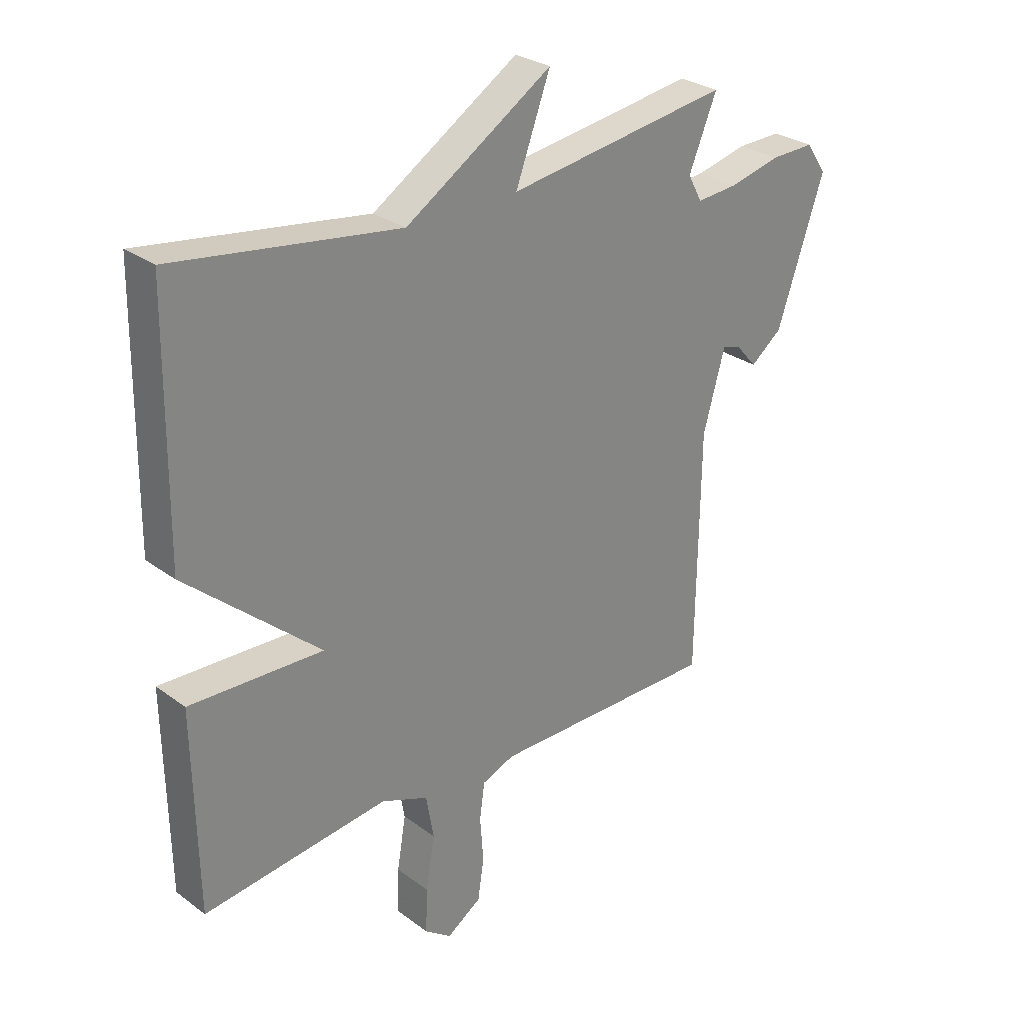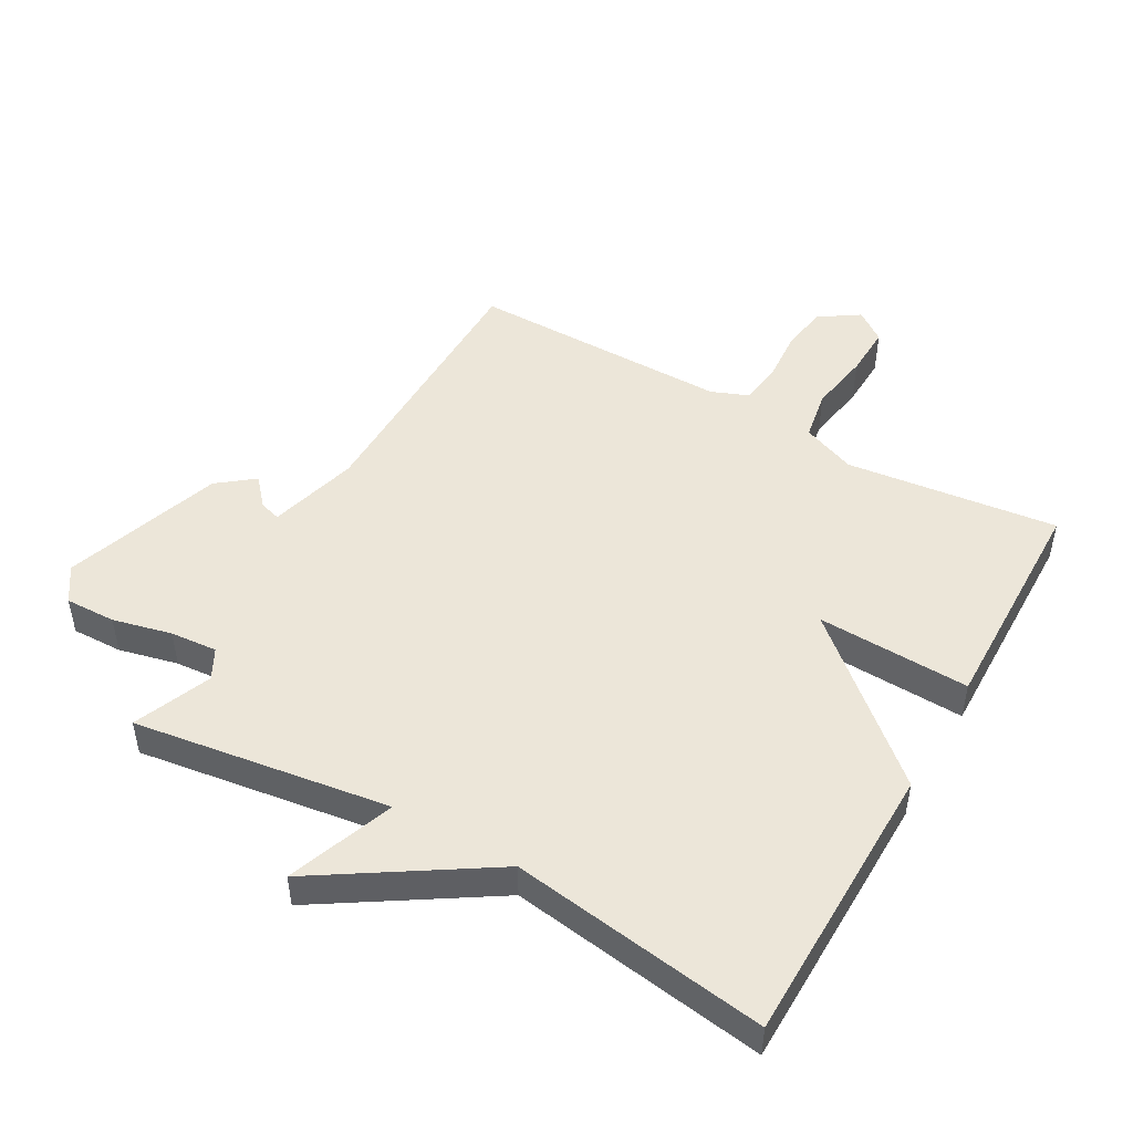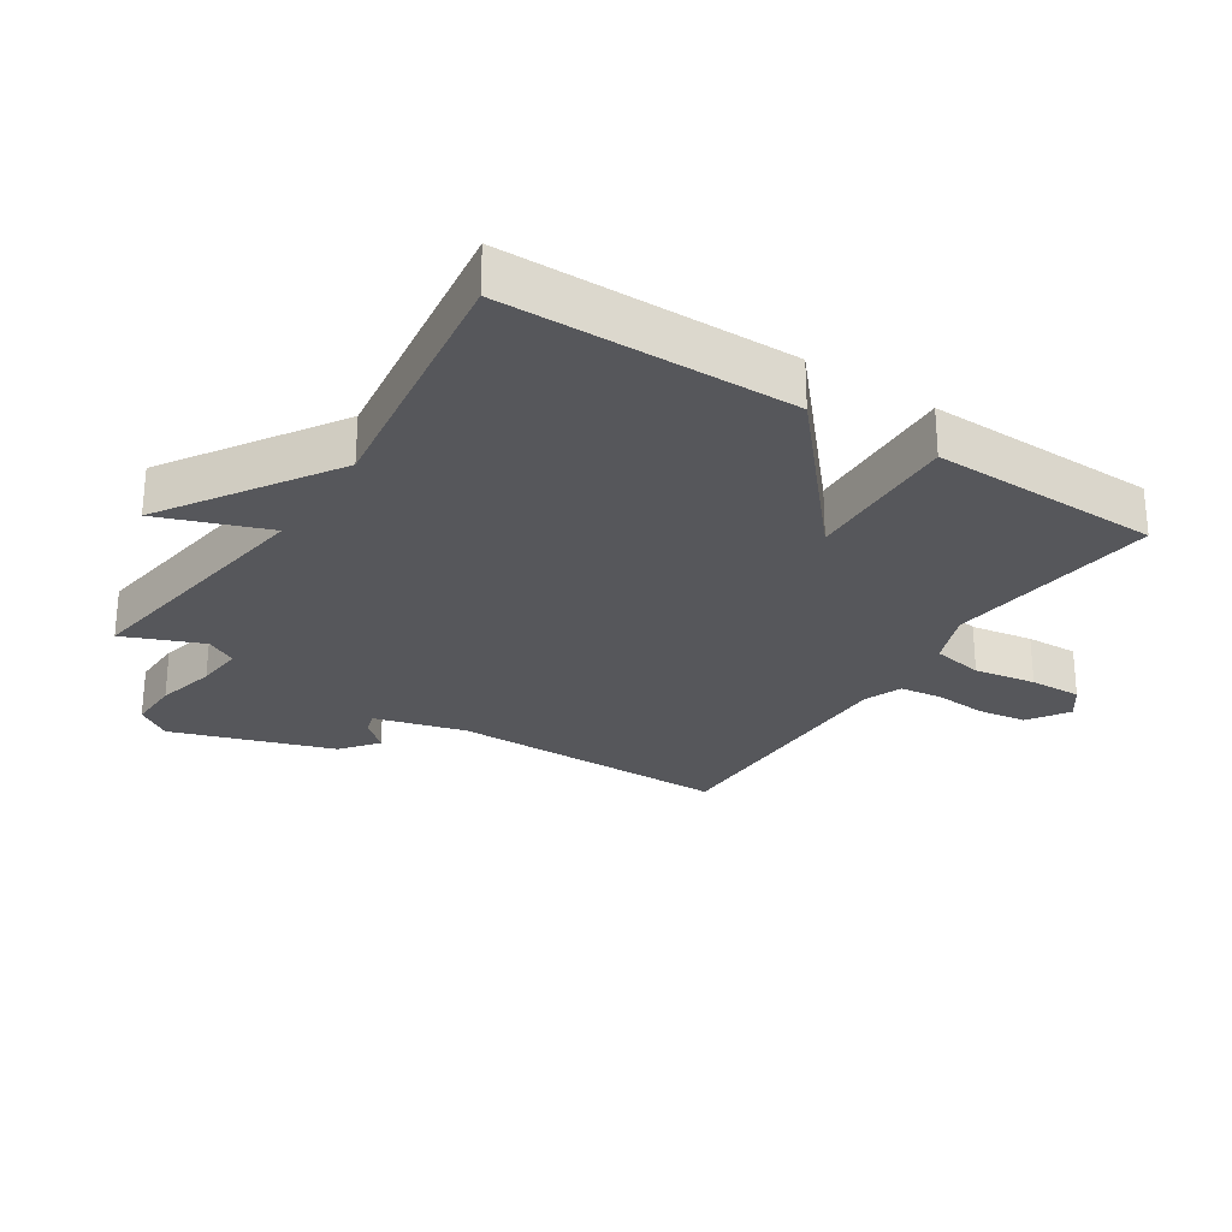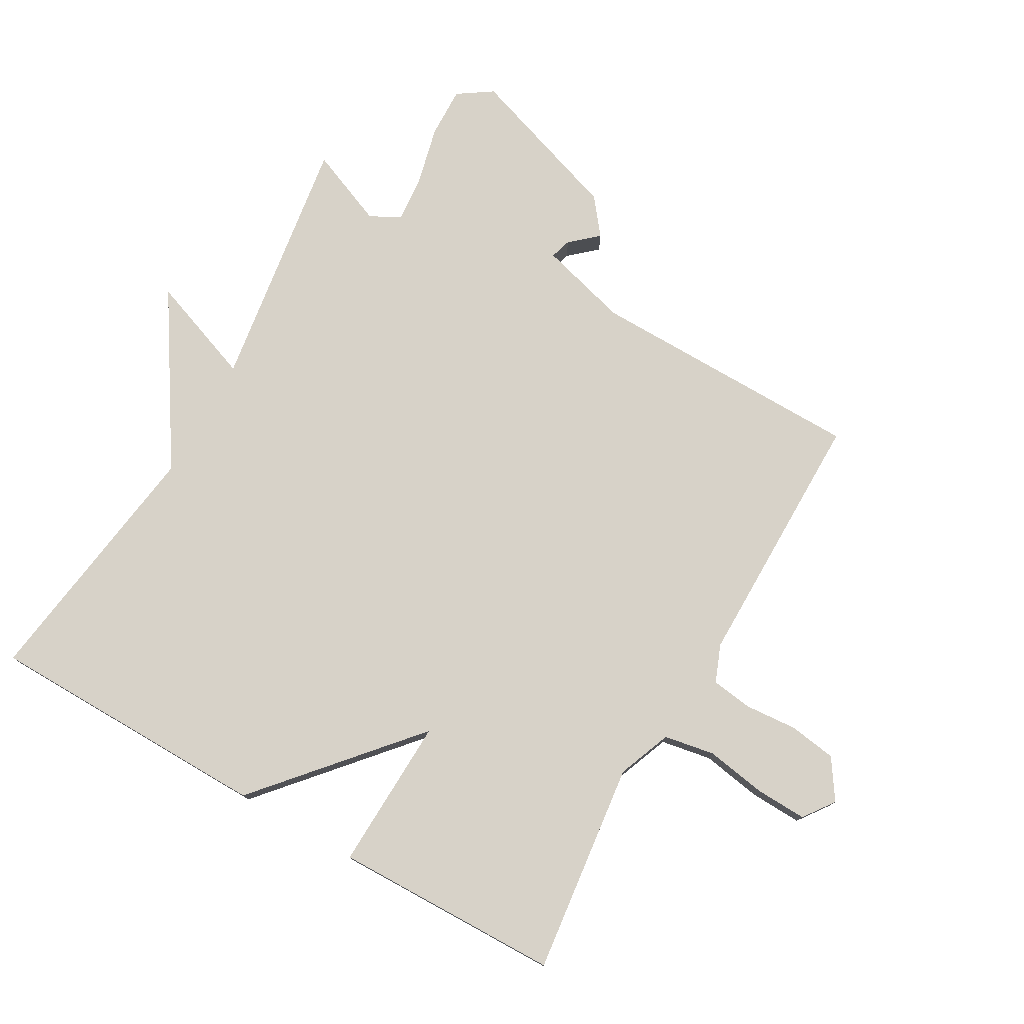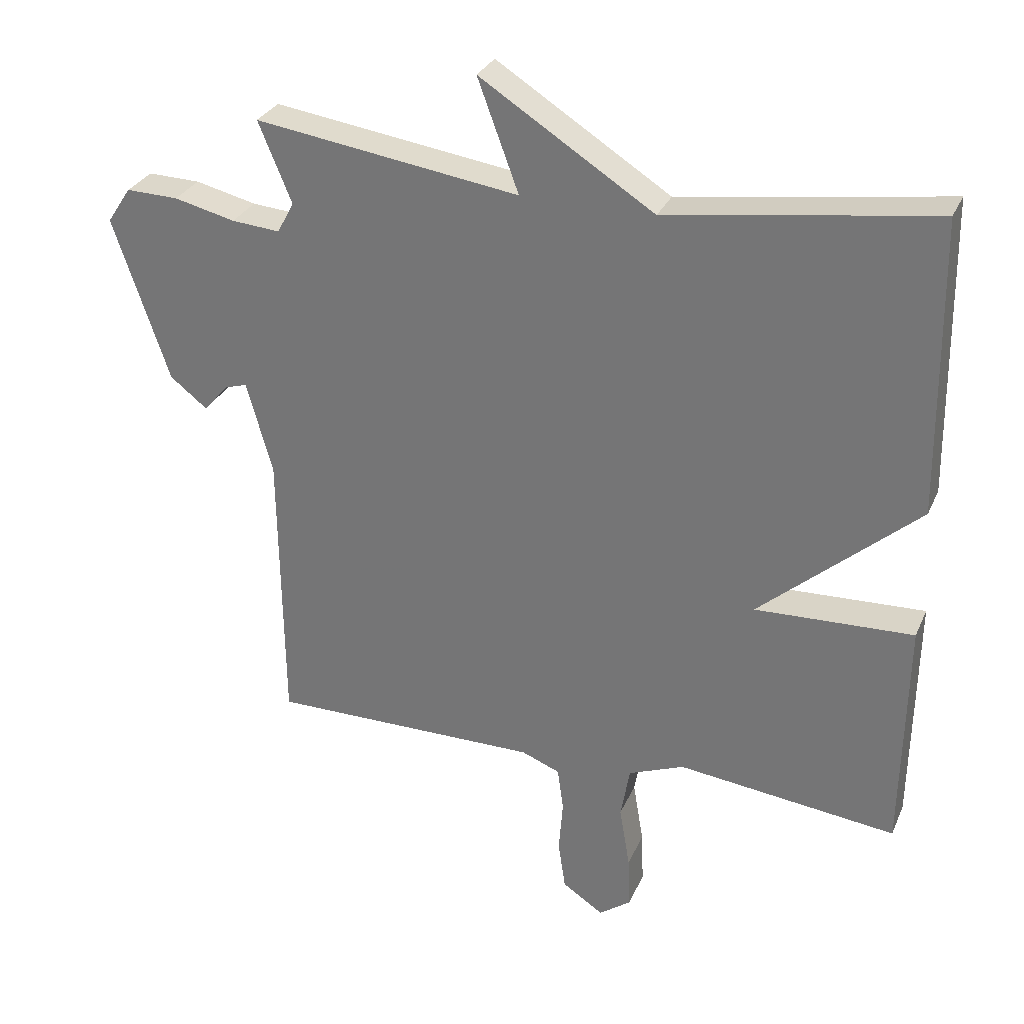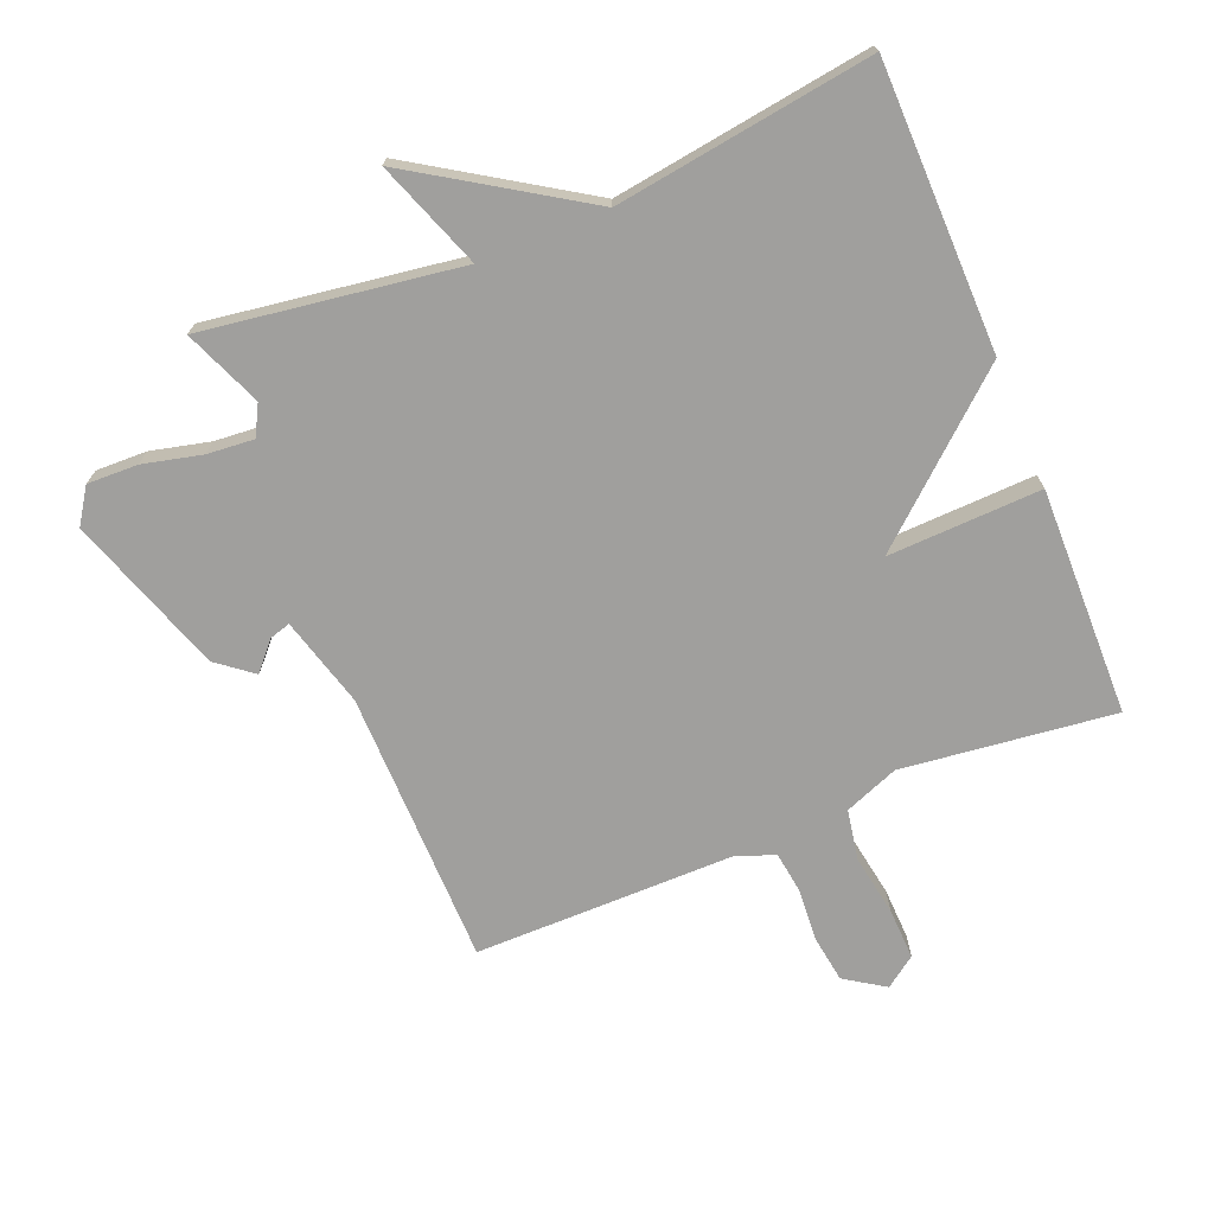
<metadata>
{"format":"obj","ext":"obj","renderer":"f3d","projection":"perspective","resolution":1024,"background":"white","views":[{"elev":28.4,"azim":137.8,"up":"+Z"},{"elev":48.7,"azim":29.5,"up":"+Y"},{"elev":-27.1,"azim":56.8,"up":"+Y"},{"elev":77.3,"azim":119.6,"up":"+Y"},{"elev":29.7,"azim":20.6,"up":"+Z"},{"elev":-71.4,"azim":22.2,"up":"+Y"}]}
</metadata>
<code>
v -0.5 0.07 -0.5
v -0.505 0.07 -0.07
v -0.544 0.07 0.07
v -0.577 0.07 0.06
v -0.615 0.07 0.017
v -0.671 0.07 0.061
v -0.755 0.07 0.308
v -0.719 0.07 0.362
v -0.64 0.07 0.36
v -0.548 0.07 0.338
v -0.475 0.07 0.332
v -0.45 0.07 0.379
v -0.5 0.07 0.5
v -0.101 0.07 0.442
v -0.163 0.07 0.609
v 0.099 0.07 0.442
v 0.5 0.07 0.5
v 0.506 0.07 0.055
v 0.267 0.07 -0.154
v 0.506 0.07 -0.145
v 0.5 0.07 -0.5
v 0.169 0.07 -0.461
v 0.085 0.07 -0.494
v 0.071 0.07 -0.573
v 0.087 0.07 -0.668
v 0.09 0.07 -0.748
v 0.042 0.07 -0.783
v -0.02 0.07 -0.742
v -0.031 0.07 -0.668
v -0.025 0.07 -0.587
v -0.034 0.07 -0.522
v -0.092 0.07 -0.499
v -0.5 0 -0.5
v -0.505 0 -0.07
v -0.544 0 0.07
v -0.577 0 0.06
v -0.615 0 0.017
v -0.671 0 0.061
v -0.755 0 0.308
v -0.719 0 0.362
v -0.64 0 0.36
v -0.548 0 0.338
v -0.475 0 0.332
v -0.45 0 0.379
v -0.5 0 0.5
v -0.101 0 0.442
v -0.163 0 0.609
v 0.099 0 0.442
v 0.5 0 0.5
v 0.506 0 0.055
v 0.267 0 -0.154
v 0.506 0 -0.145
v 0.5 0 -0.5
v 0.169 0 -0.461
v 0.085 0 -0.494
v 0.071 0 -0.573
v 0.087 0 -0.668
v 0.09 0 -0.748
v 0.042 0 -0.783
v -0.02 0 -0.742
v -0.031 0 -0.668
v -0.025 0 -0.587
v -0.034 0 -0.522
v -0.092 0 -0.499
f 28 29 30
f 27 28 30
f 26 27 30
f 25 26 30
f 24 25 30
f 23 24 30 31
f 22 23 31 32
f 19 20 21 22
f 16 17 18 19
f 14 15 16 19
f 14 19 22
f 13 14 22
f 12 13 22
f 32 1 2
f 22 32 2
f 12 22 2
f 11 12 2
f 8 9 10
f 7 8 10
f 6 7 10
f 5 6 10
f 4 5 10
f 3 4 10 11
f 2 3 11
f 62 61 60
f 62 60 59
f 62 59 58
f 62 58 57
f 62 57 56
f 63 62 56 55
f 64 63 55 54
f 54 53 52 51
f 51 50 49 48
f 51 48 47 46
f 54 51 46
f 54 46 45
f 54 45 44
f 34 33 64
f 34 64 54
f 34 54 44
f 34 44 43
f 42 41 40
f 42 40 39
f 42 39 38
f 42 38 37
f 42 37 36
f 43 42 36 35
f 43 35 34
f 1 33 34 2
f 2 34 35 3
f 3 35 36 4
f 4 36 37 5
f 5 37 38 6
f 6 38 39 7
f 7 39 40 8
f 8 40 41 9
f 9 41 42 10
f 10 42 43 11
f 11 43 44 12
f 12 44 45 13
f 13 45 46 14
f 14 46 47 15
f 15 47 48 16
f 16 48 49 17
f 17 49 50 18
f 18 50 51 19
f 19 51 52 20
f 20 52 53 21
f 21 53 54 22
f 22 54 55 23
f 23 55 56 24
f 24 56 57 25
f 25 57 58 26
f 26 58 59 27
f 27 59 60 28
f 28 60 61 29
f 29 61 62 30
f 30 62 63 31
f 31 63 64 32
f 32 64 33 1

</code>
